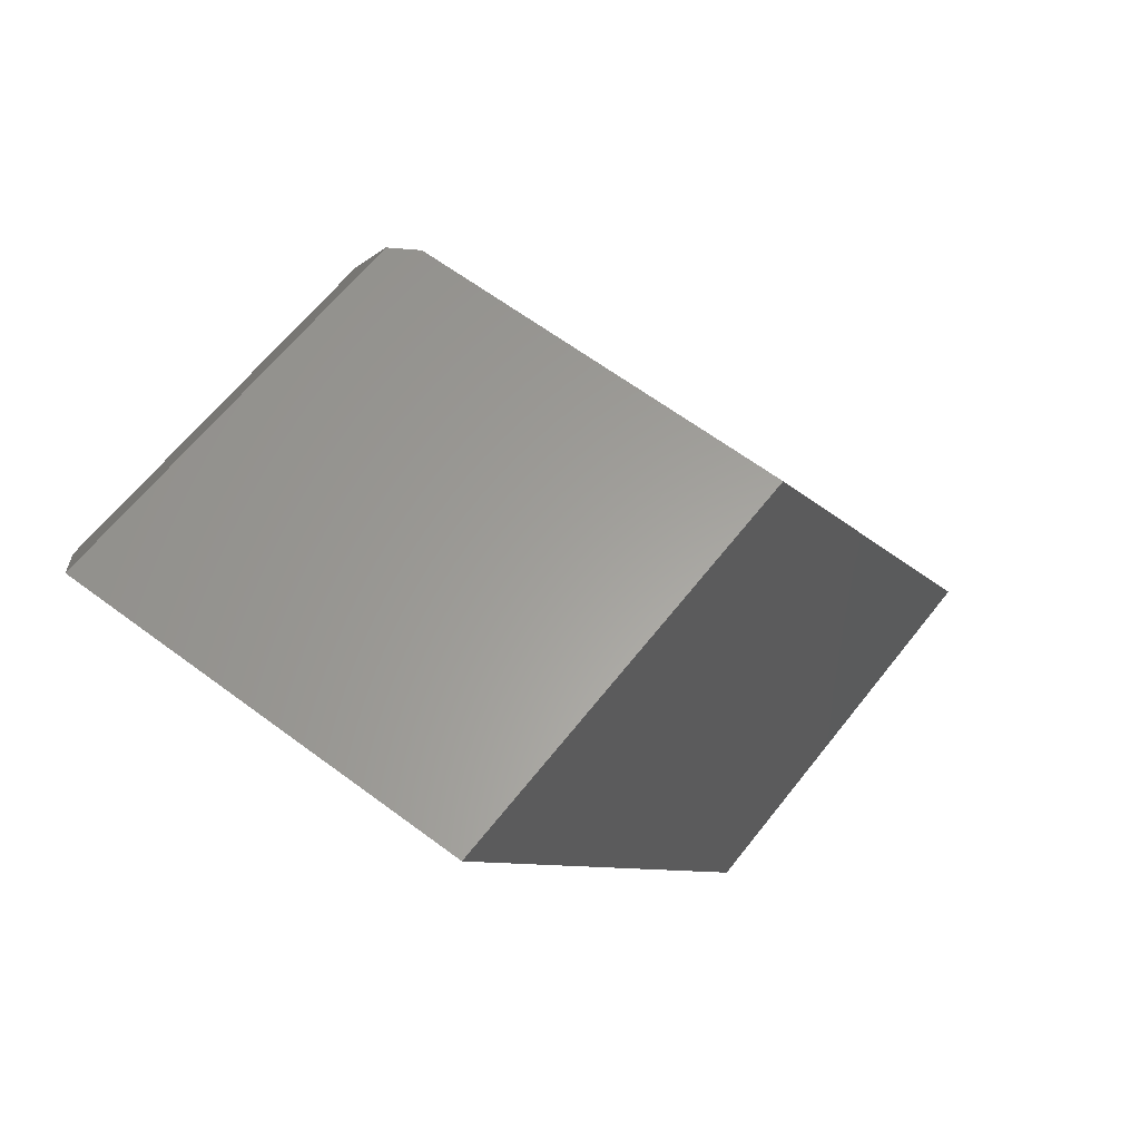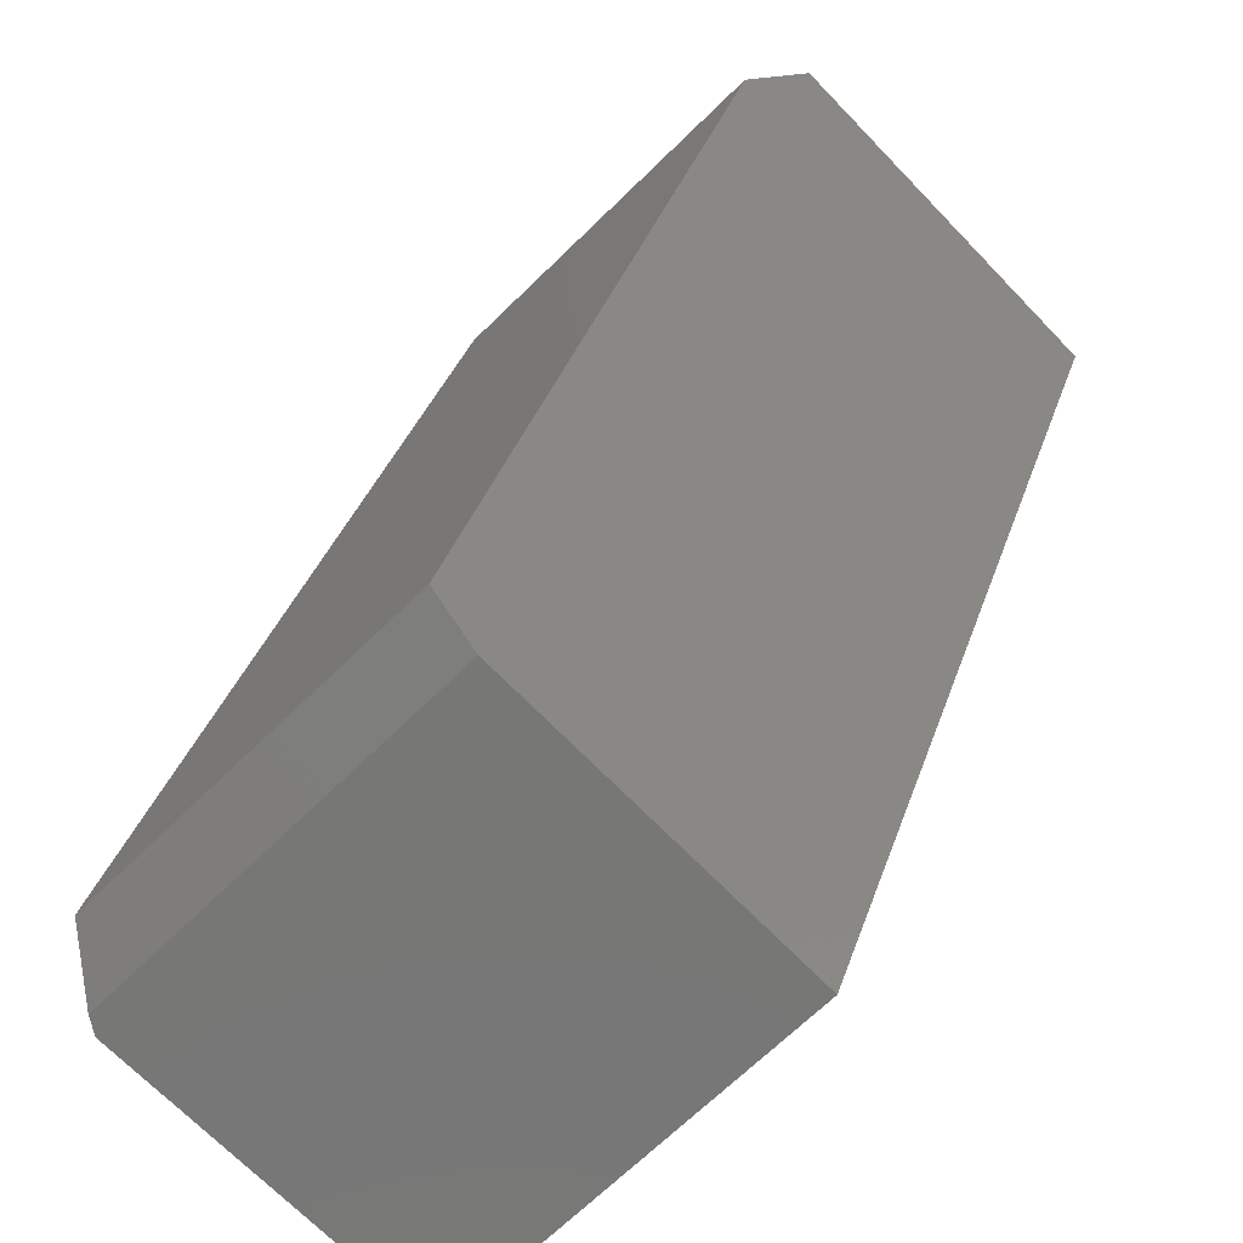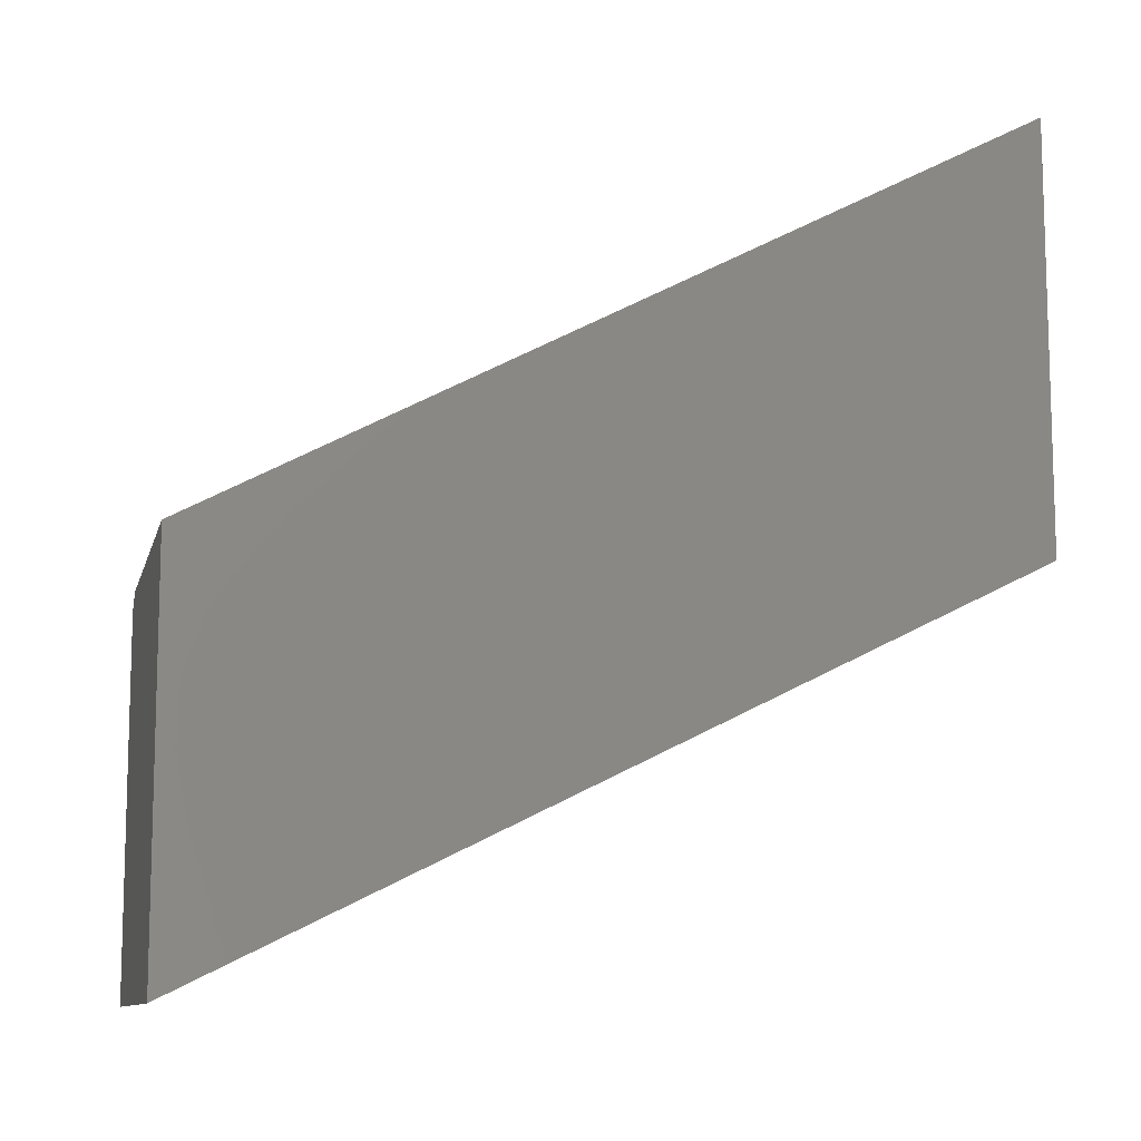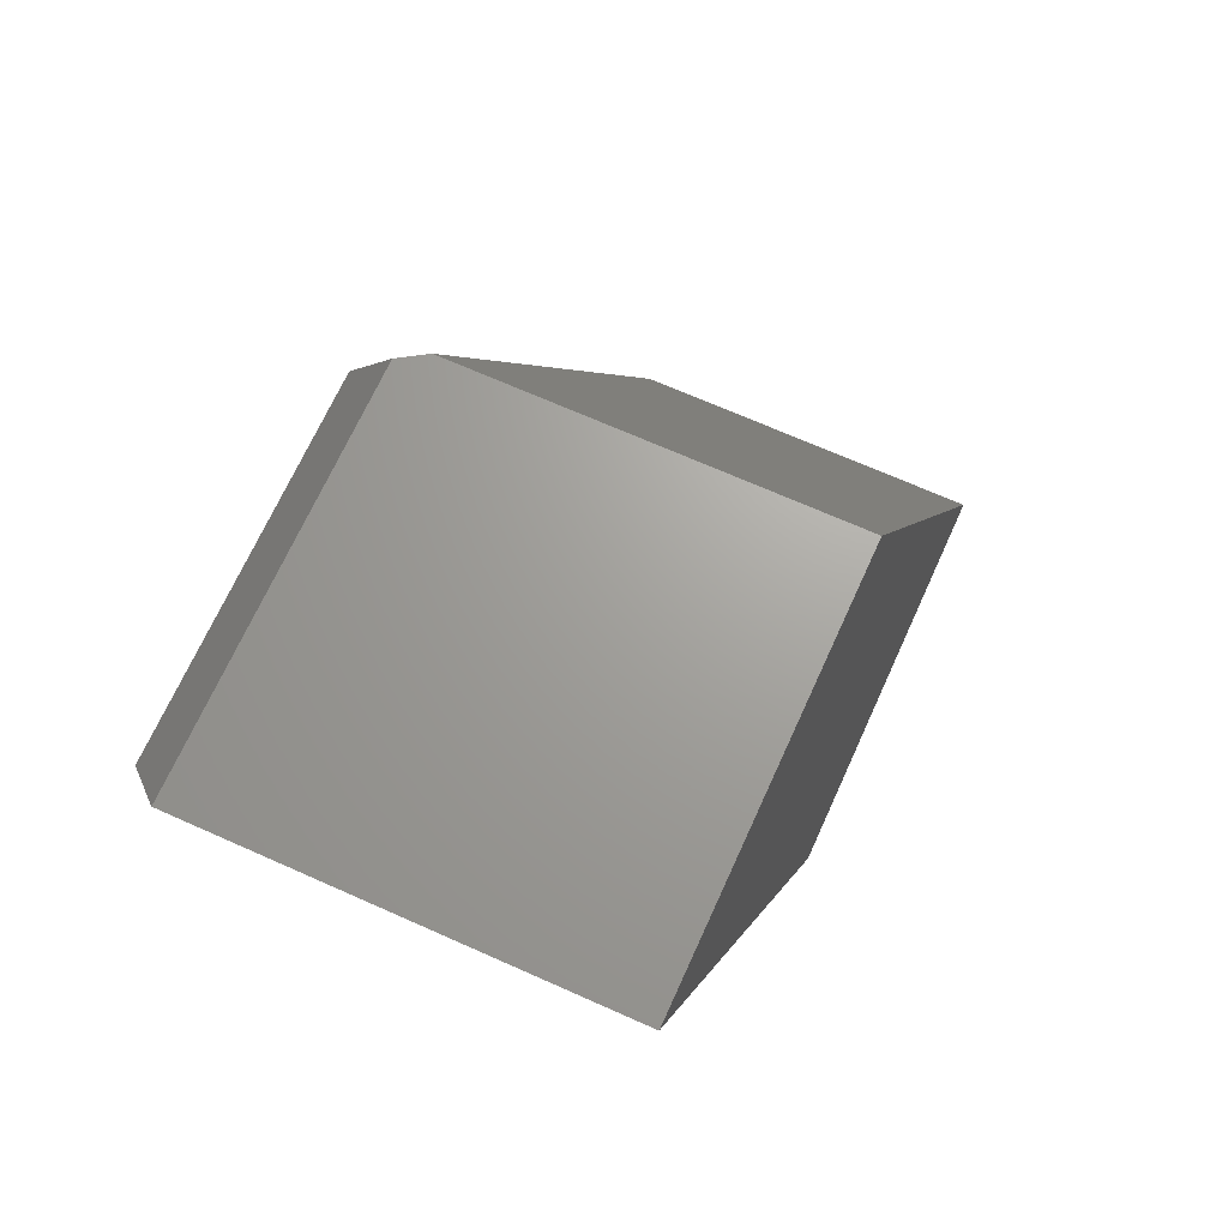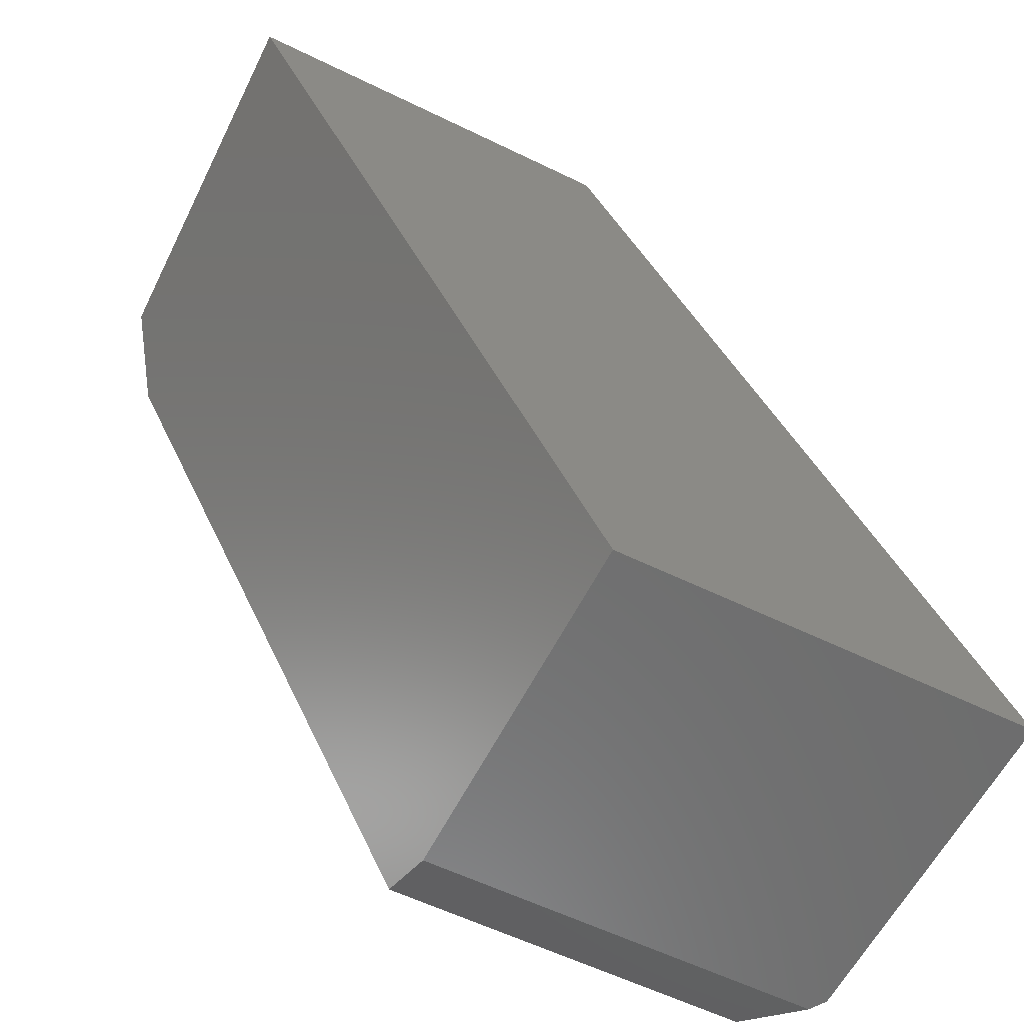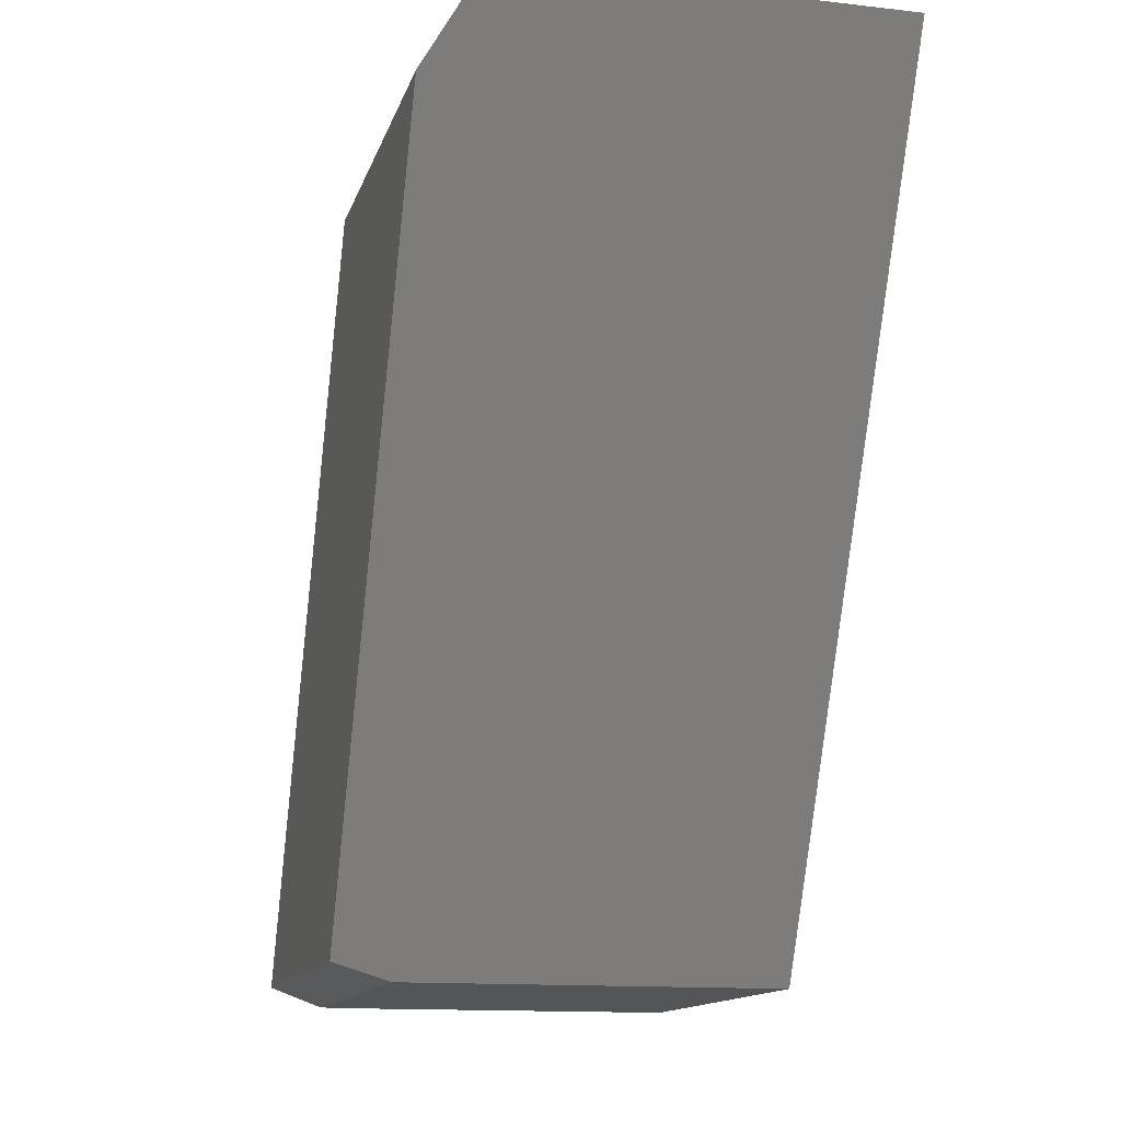
<metadata>
{"format":"stl","ext":"stl","renderer":"f3d","projection":"perspective","resolution":1024,"background":"white","views":[{"elev":61.2,"azim":-142.5,"up":"+Y"},{"elev":-69.7,"azim":134.1,"up":"+Y"},{"elev":-10.4,"azim":-103.3,"up":"+Z"},{"elev":68.1,"azim":-155.8,"up":"+Y"},{"elev":-59.4,"azim":-116.5,"up":"+Y"},{"elev":-13.4,"azim":165.6,"up":"+Y"}]}
</metadata>
<code>
# stl→obj: 14 verts, 24 faces
v 0.3594 0.75 -0.01471
v 0.3359 0.75 -5.551e-17
v 0.4062 0.6719 -0.003024
v 0.3516 2.357e-17 0.3849
v 0.4062 0.01562 0.3424
v 0.3359 -1.11e-16 0.3947
v 0.4062 0.01562 -0.00773
v 0.4062 0.6719 -0.3324
v 0 7.968e-17 0.3947
v 0 0 0
v 0.3516 0 0
v 0 0.75 -0.3711
v 0.3594 0.75 -0.3711
v 0 0.75 -4.592e-17
f 1 2 3
f 4 5 6
f 6 5 3
f 6 3 2
f 7 8 5
f 5 8 3
f 9 10 6
f 6 10 11
f 6 11 4
f 8 12 13
f 12 8 10
f 10 8 7
f 10 7 11
f 7 5 11
f 11 5 4
f 3 8 1
f 1 8 13
f 2 14 6
f 6 14 9
f 12 14 13
f 13 14 2
f 13 2 1
f 12 10 14
f 14 10 9

</code>
